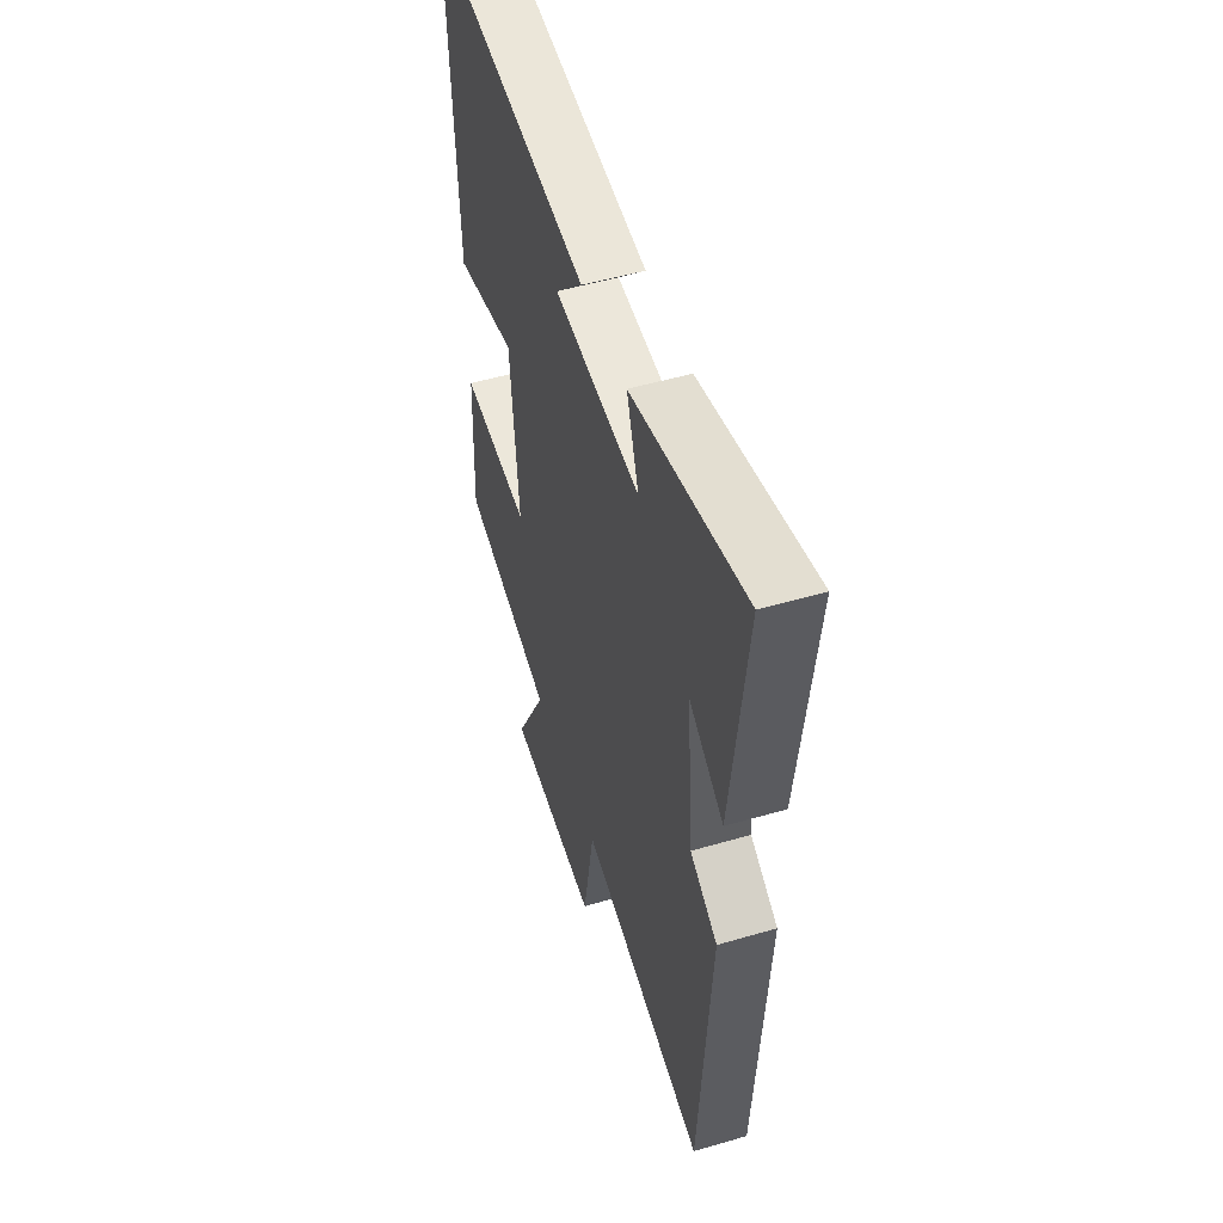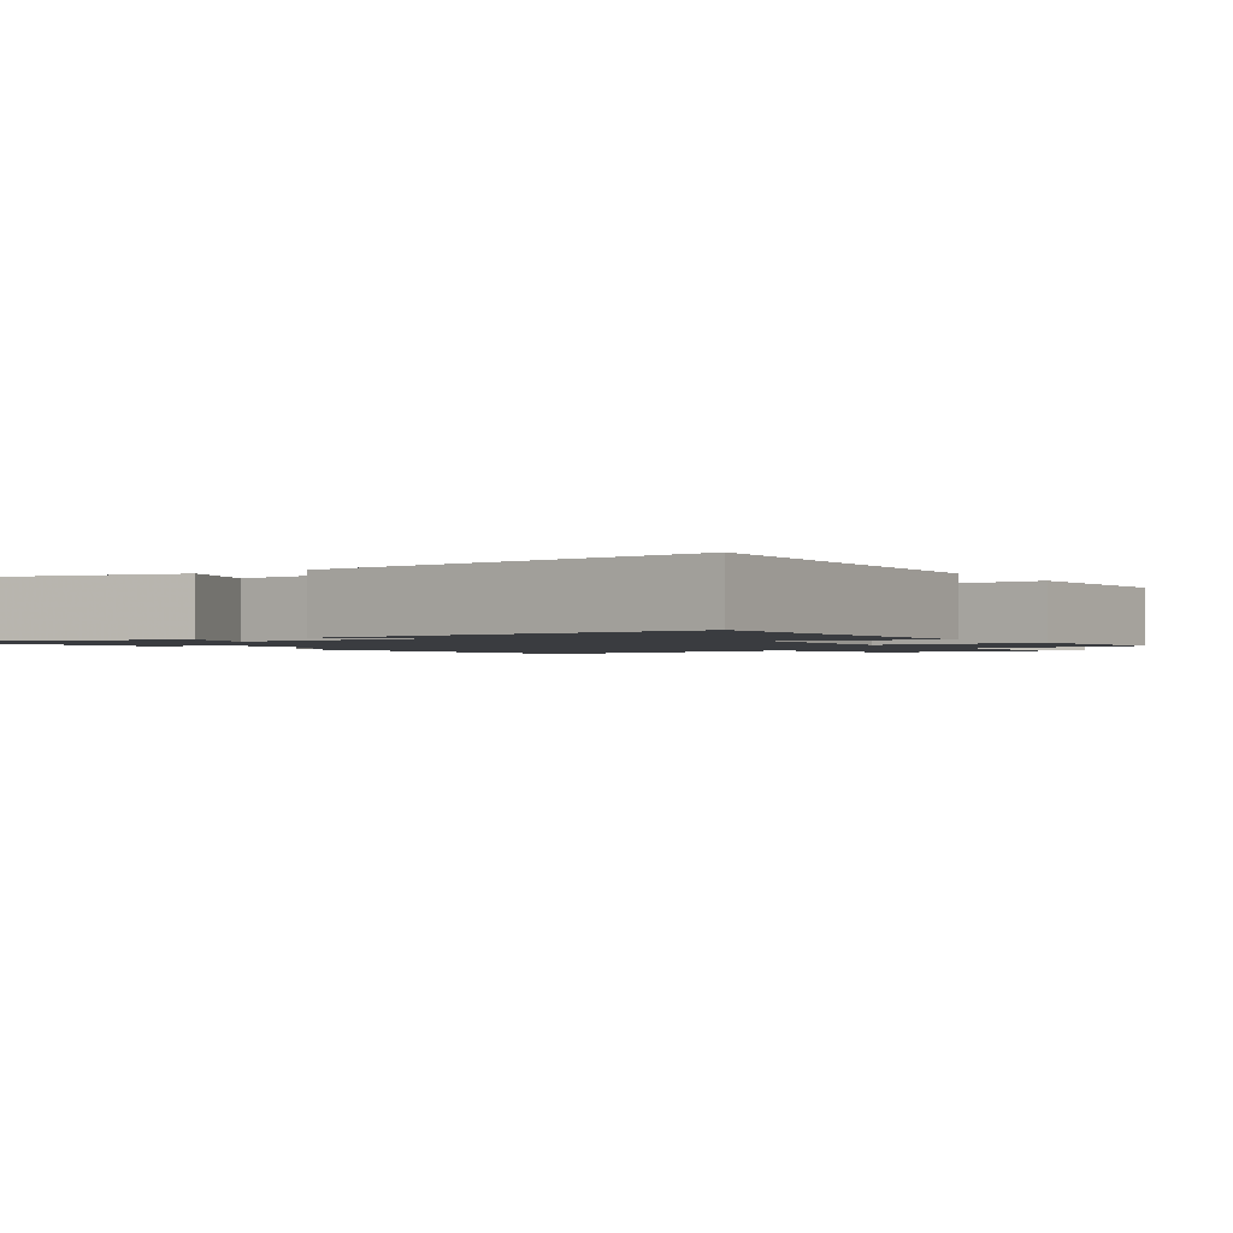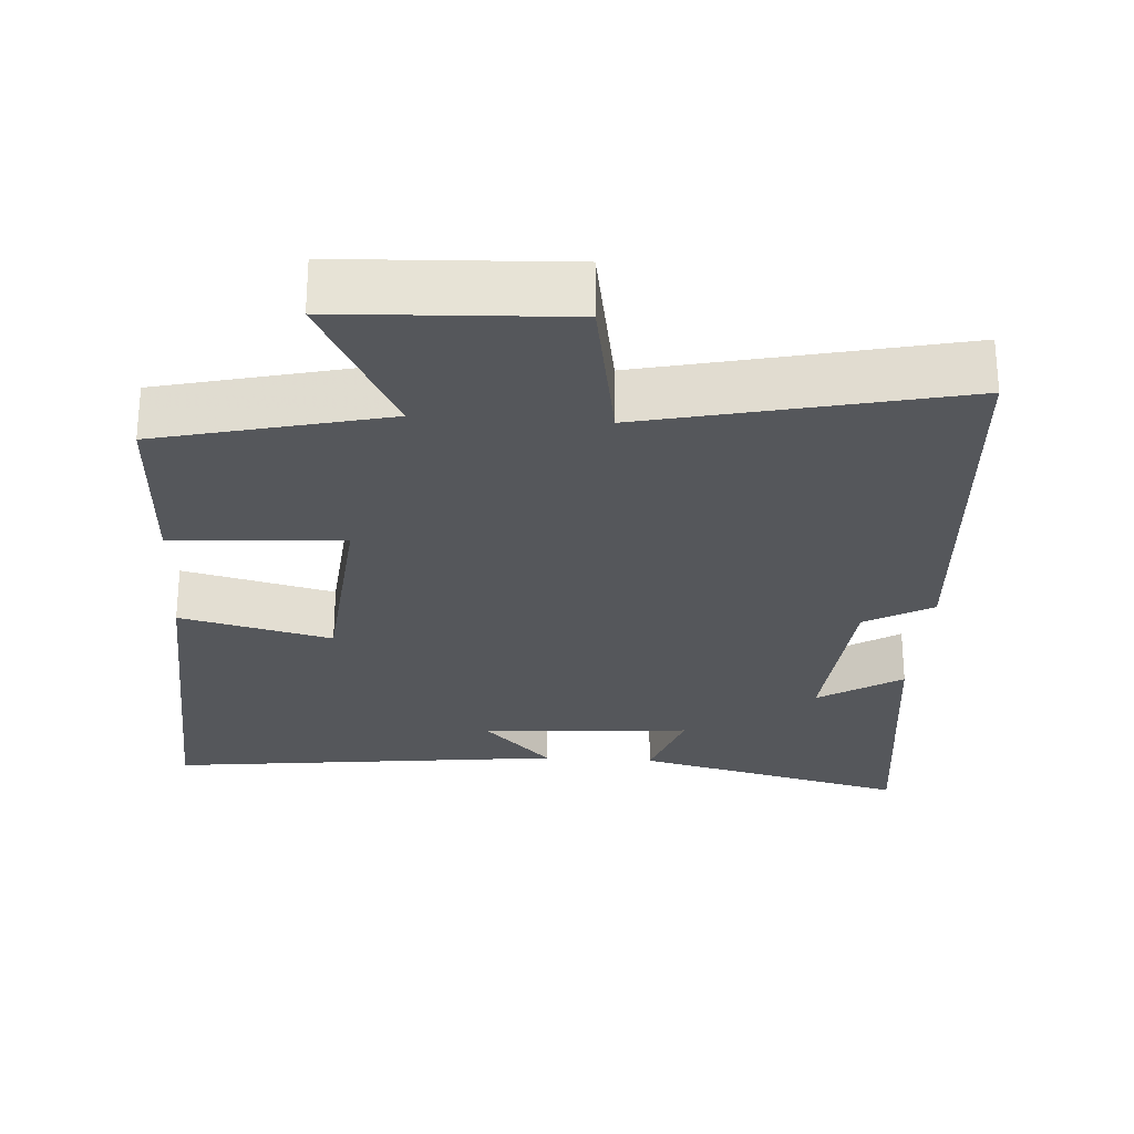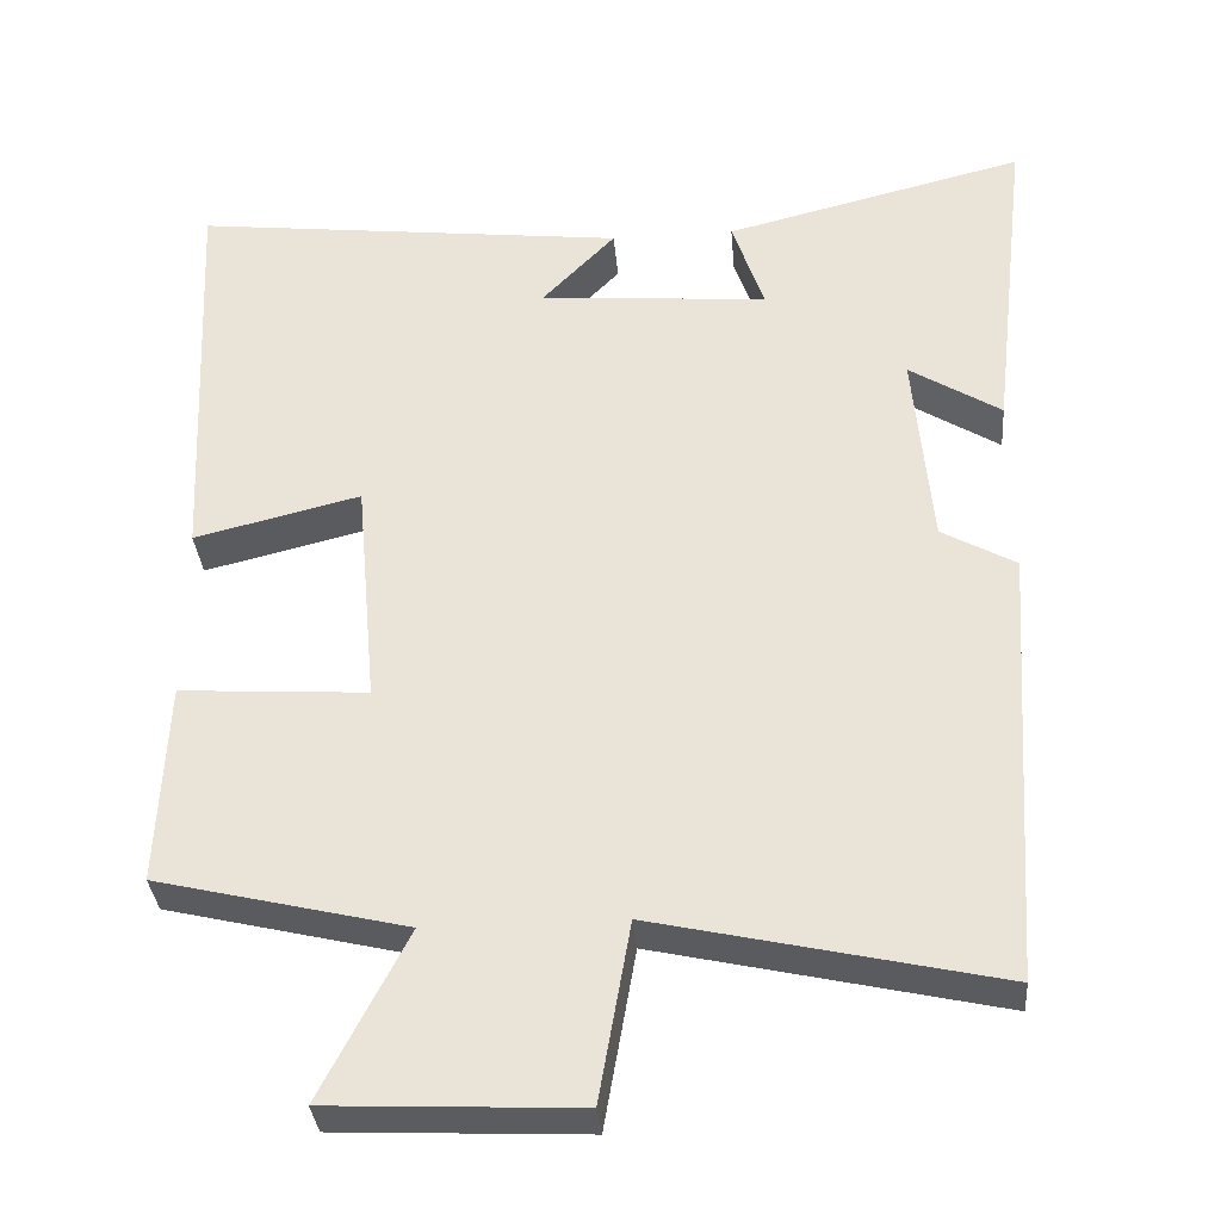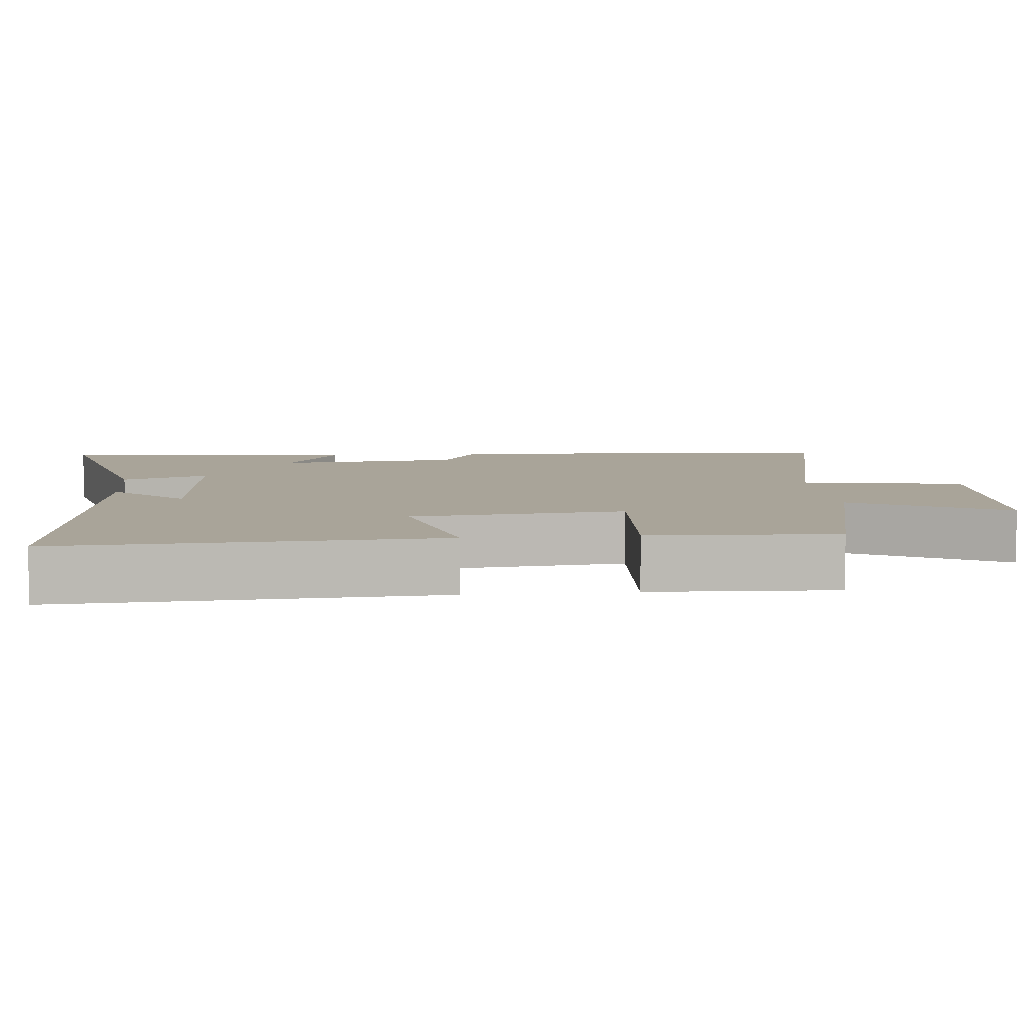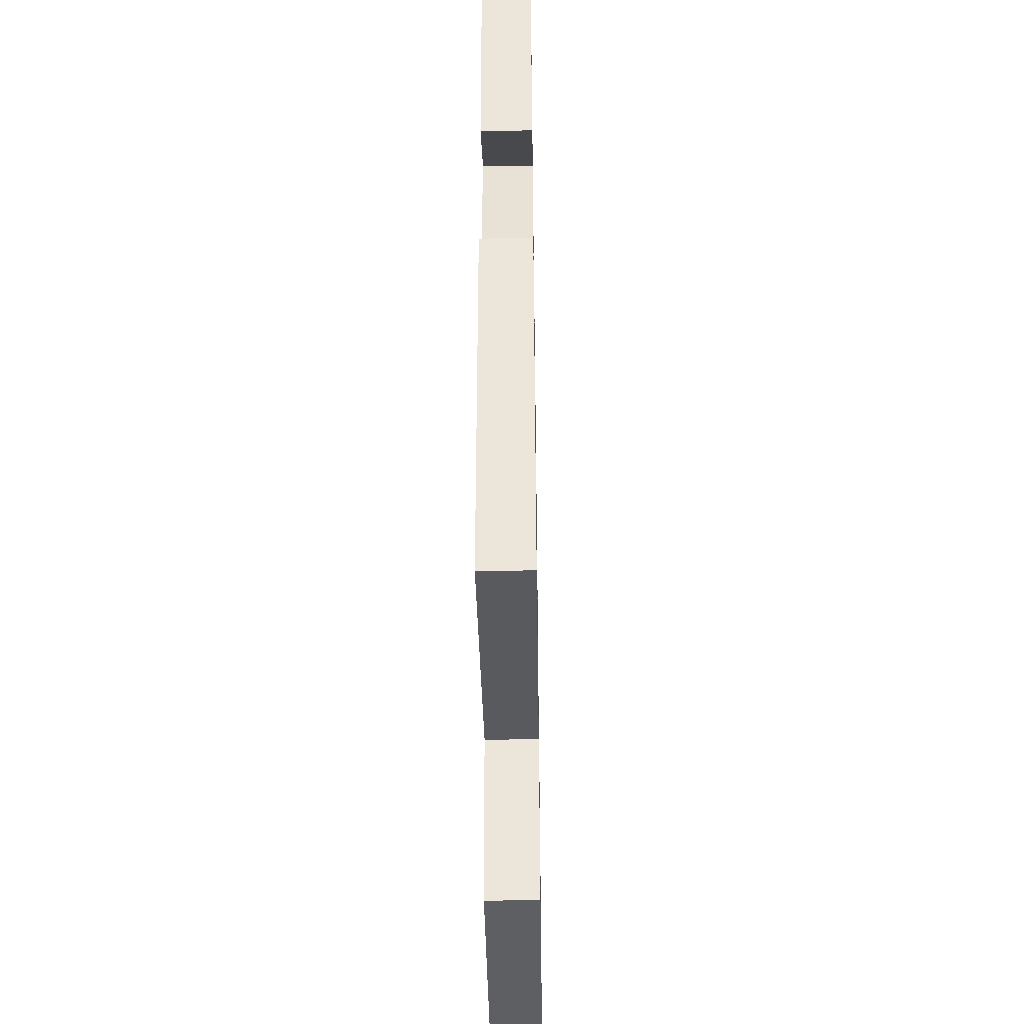
<metadata>
{"format":"obj","ext":"obj","renderer":"f3d","projection":"perspective","resolution":1024,"background":"white","views":[{"elev":51.5,"azim":-107.6,"up":"+Z"},{"elev":-1.6,"azim":33.7,"up":"+Y"},{"elev":-26.9,"azim":176.3,"up":"+Y"},{"elev":-34.2,"azim":-175.2,"up":"+Z"},{"elev":7.3,"azim":84.5,"up":"+Y"},{"elev":-44.2,"azim":-89.1,"up":"+Z"}]}
</metadata>
<code>
v 0.511 0.07 -0.426
v 0.201 0.07 -0.5
v 0.308 0.07 -0.708
v 0 0.07 -0.722
v -0.039 0.07 -0.5
v -0.463 0.07 -0.595
v -0.5 0.07 -0.048
v -0.408 0.07 0.004
v -0.386 0.07 0.254
v -0.5 0.07 0.182
v -0.548 0.07 0.594
v -0.173 0.07 0.5
v -0.213 0.07 0.382
v 0.073 0.07 0.404
v -0.019 0.07 0.5
v 0.524 0.07 0.563
v 0.5 0.07 0.049
v 0.293 0.07 0.1
v 0.267 0.07 -0.188
v 0.5 0.07 -0.173
v 0.511 0 -0.426
v 0.201 0 -0.5
v 0.308 0 -0.708
v 0 0 -0.722
v -0.039 0 -0.5
v -0.463 0 -0.595
v -0.5 0 -0.048
v -0.408 0 0.004
v -0.386 0 0.254
v -0.5 0 0.182
v -0.548 0 0.594
v -0.173 0 0.5
v -0.213 0 0.382
v 0.073 0 0.404
v -0.019 0 0.5
v 0.524 0 0.563
v 0.5 0 0.049
v 0.293 0 0.1
v 0.267 0 -0.188
v 0.5 0 -0.173
f 19 20 1 2
f 18 19 2
f 16 17 18
f 14 15 16
f 14 16 18
f 13 14 18 2
f 11 12 13
f 10 11 13
f 9 10 13
f 8 9 13 2
f 5 6 7 8
f 2 3 4 5
f 2 5 8
f 22 21 40 39
f 22 39 38
f 38 37 36
f 36 35 34
f 38 36 34
f 22 38 34 33
f 33 32 31
f 33 31 30
f 33 30 29
f 22 33 29 28
f 28 27 26 25
f 25 24 23 22
f 28 25 22
f 1 21 22 2
f 2 22 23 3
f 3 23 24 4
f 4 24 25 5
f 5 25 26 6
f 6 26 27 7
f 7 27 28 8
f 8 28 29 9
f 9 29 30 10
f 10 30 31 11
f 11 31 32 12
f 12 32 33 13
f 13 33 34 14
f 14 34 35 15
f 15 35 36 16
f 16 36 37 17
f 17 37 38 18
f 18 38 39 19
f 19 39 40 20
f 20 40 21 1

</code>
